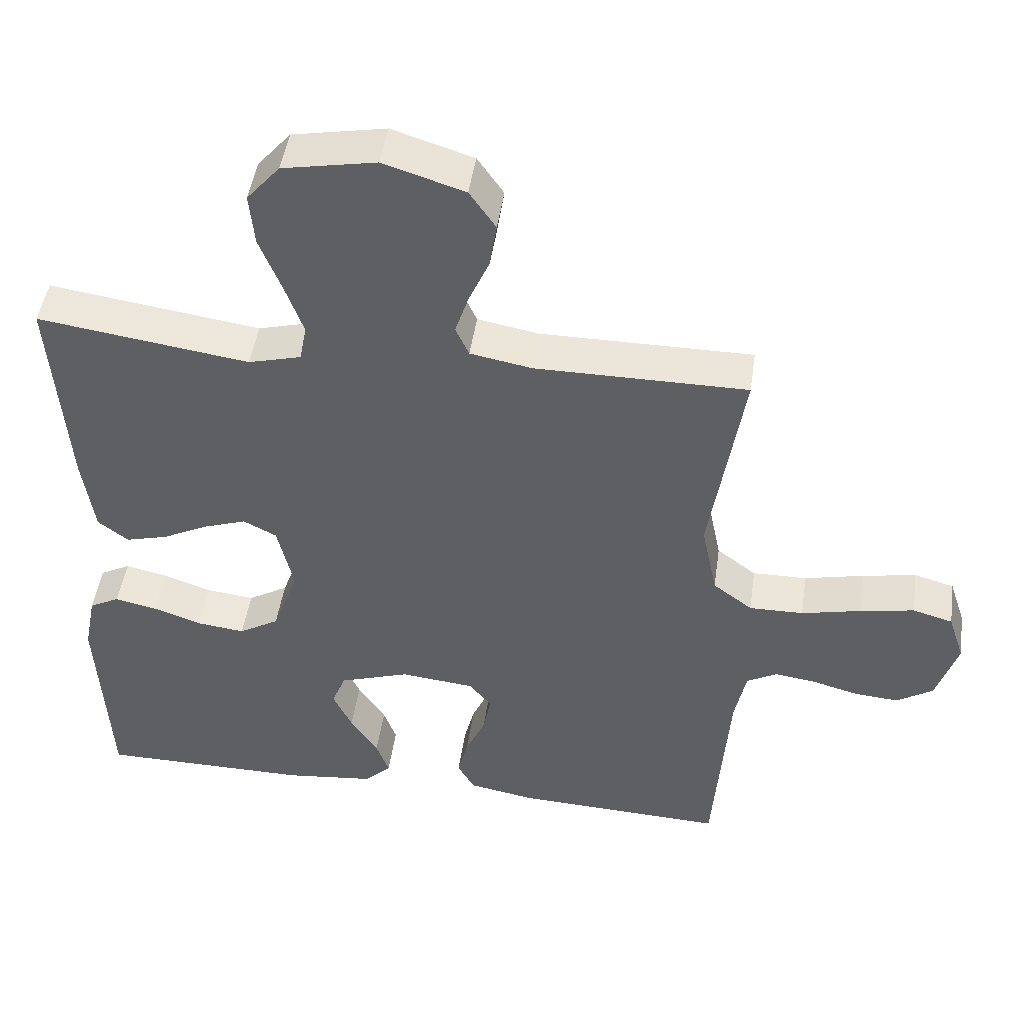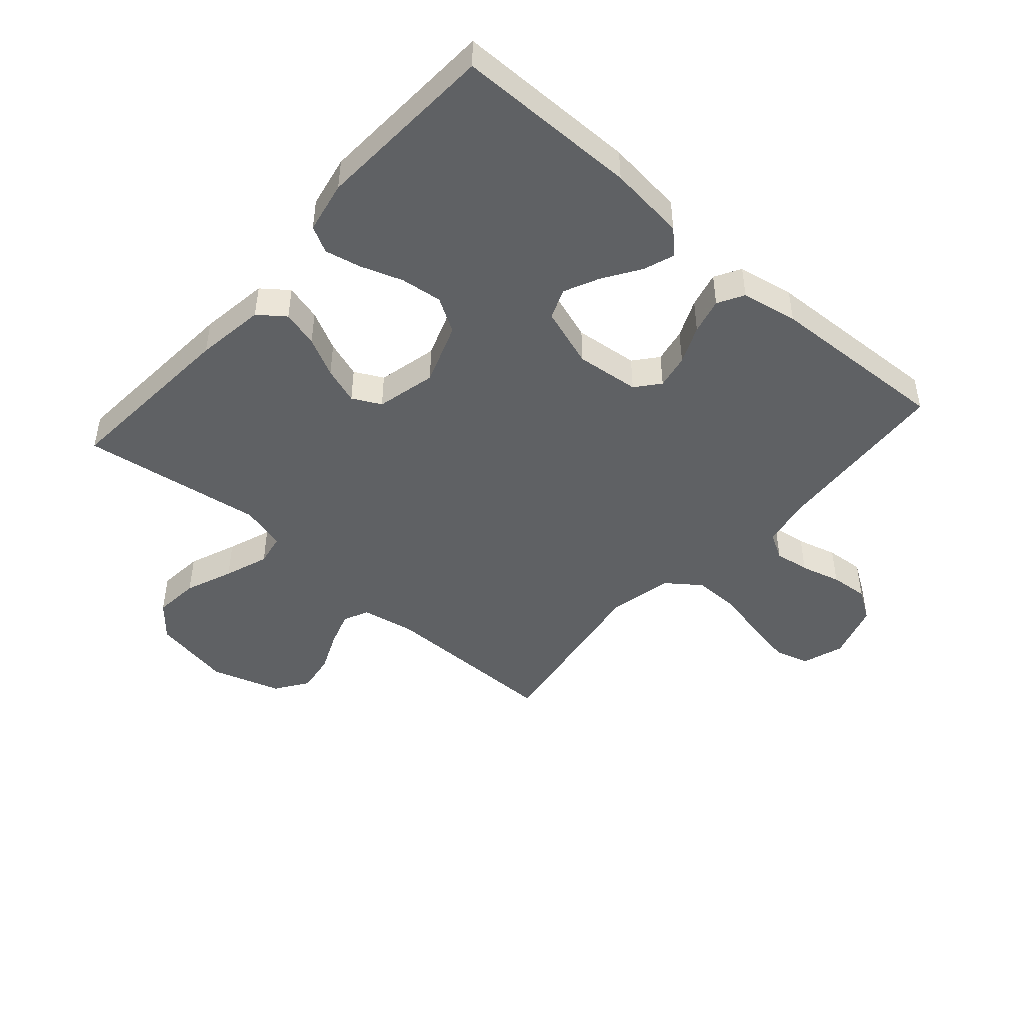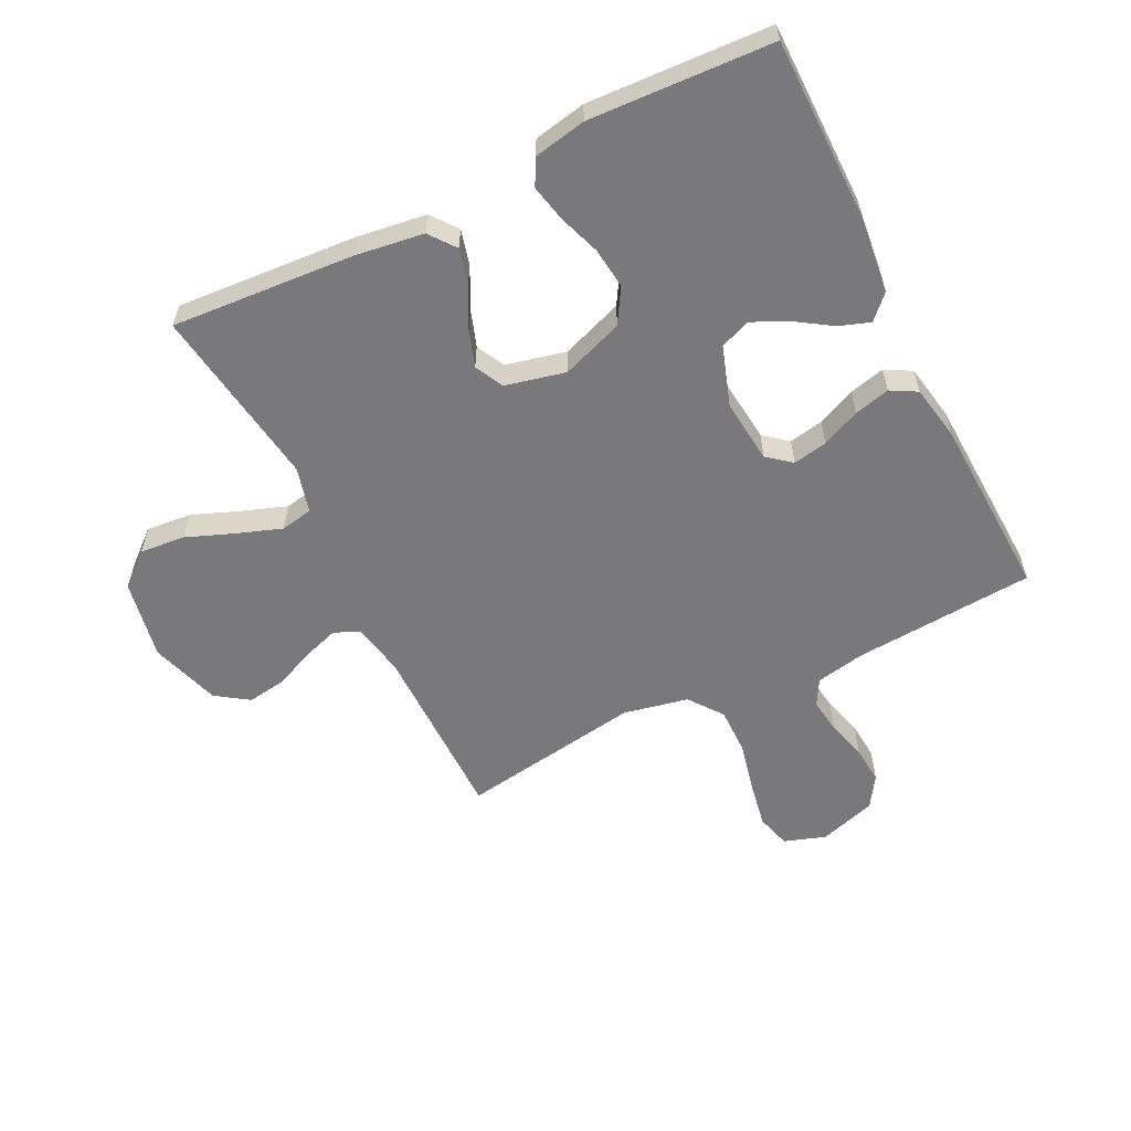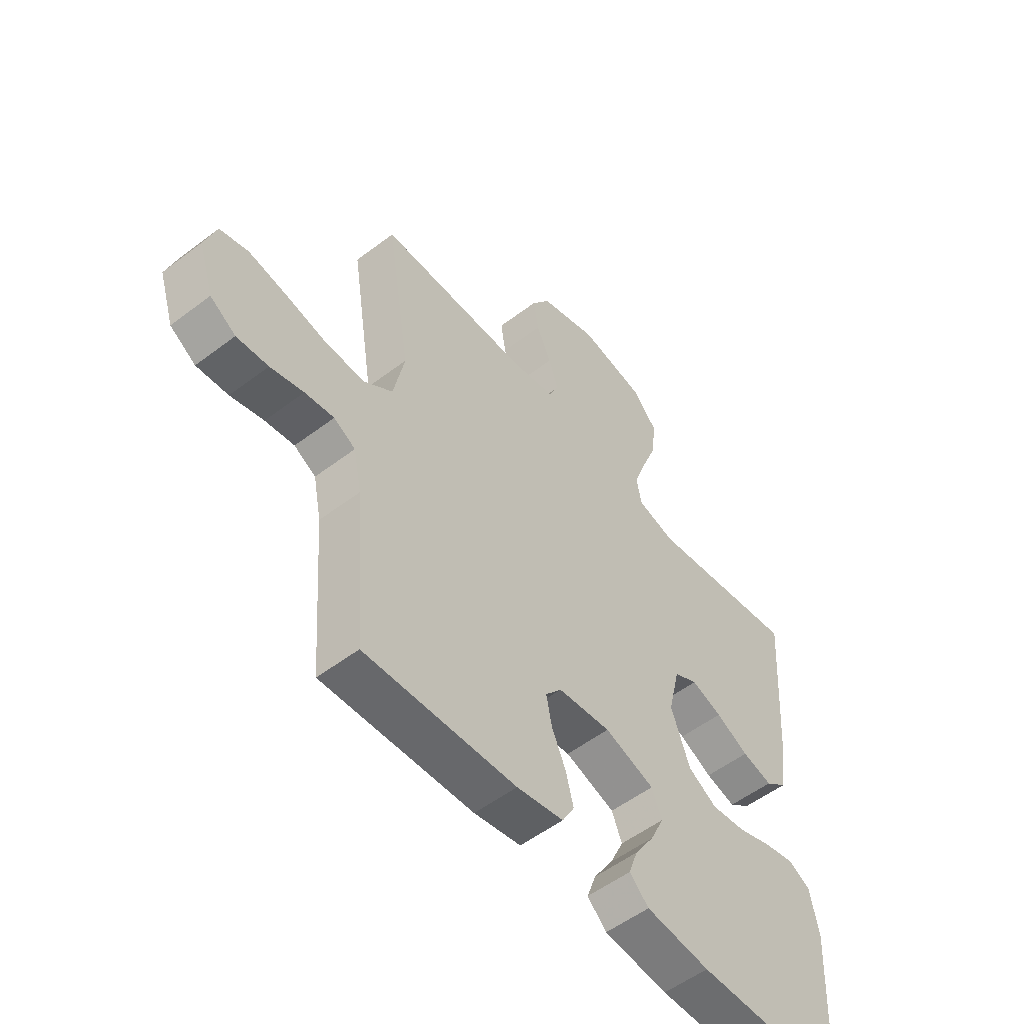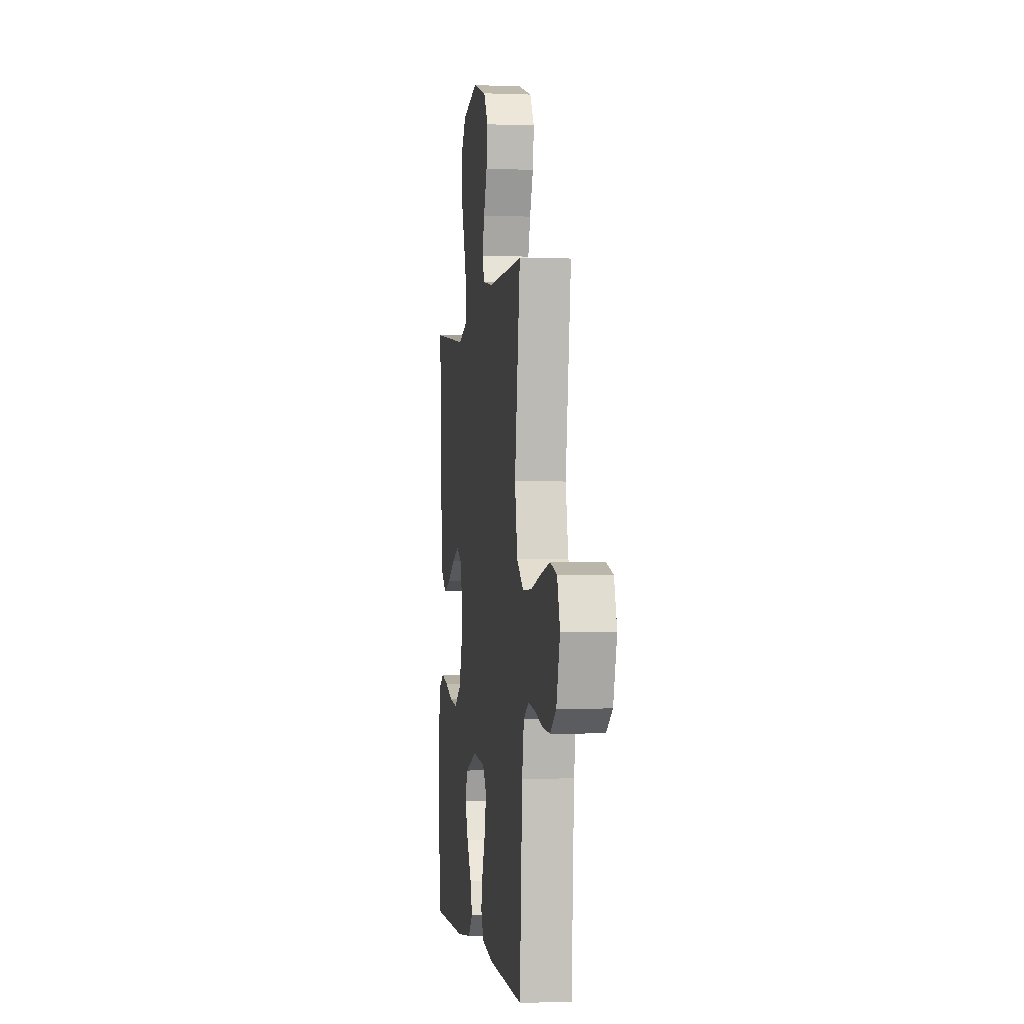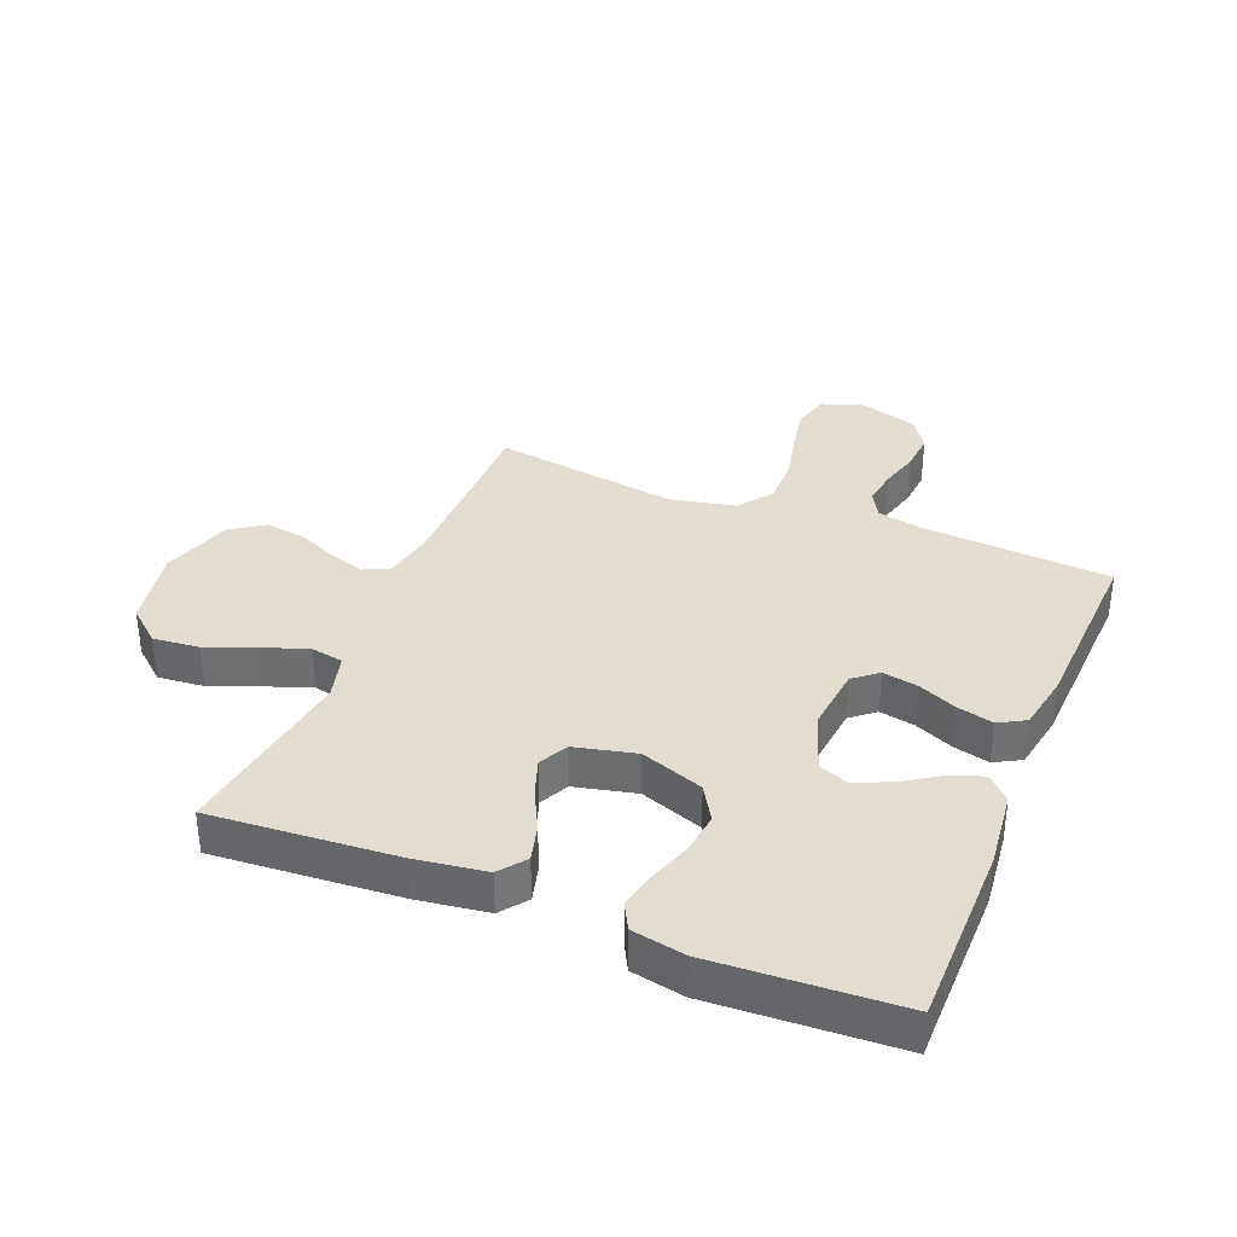
<metadata>
{"format":"obj","ext":"obj","renderer":"f3d","projection":"perspective","resolution":1024,"background":"white","views":[{"elev":47.1,"azim":-171.8,"up":"+Z"},{"elev":-46.2,"azim":138.6,"up":"+Y"},{"elev":-57.9,"azim":116.4,"up":"+Y"},{"elev":-54.1,"azim":-51.0,"up":"+Z"},{"elev":-2.0,"azim":-97.8,"up":"+Z"},{"elev":35.1,"azim":112.0,"up":"+Y"}]}
</metadata>
<code>
v -0.5 0.07 0.5
v -0.2 0.07 0.5
v -0.113 0.07 0.516
v -0.094 0.07 0.558
v -0.113 0.07 0.616
v -0.142 0.07 0.682
v -0.152 0.07 0.747
v -0.115 0.07 0.801
v 0 0.07 0.837
v 0.132 0.07 0.812
v 0.179 0.07 0.757
v 0.172 0.07 0.682
v 0.141 0.07 0.603
v 0.115 0.07 0.53
v 0.125 0.07 0.477
v 0.2 0.07 0.457
v 0.5 0.07 0.5
v 0.479 0.07 0.2
v 0.463 0.07 0.086
v 0.42 0.07 0.053
v 0.36 0.07 0.069
v 0.295 0.07 0.102
v 0.234 0.07 0.123
v 0.187 0.07 0.099
v 0.164 0.07 0
v 0.201 0.07 -0.102
v 0.258 0.07 -0.136
v 0.326 0.07 -0.128
v 0.395 0.07 -0.104
v 0.455 0.07 -0.091
v 0.498 0.07 -0.114
v 0.515 0.07 -0.2
v 0.5 0.07 -0.5
v 0.2 0.07 -0.501
v 0.073 0.07 -0.487
v 0.035 0.07 -0.45
v 0.053 0.07 -0.399
v 0.092 0.07 -0.339
v 0.119 0.07 -0.281
v 0.099 0.07 -0.231
v 0 0.07 -0.198
v -0.105 0.07 -0.209
v -0.137 0.07 -0.248
v -0.126 0.07 -0.305
v -0.098 0.07 -0.368
v -0.083 0.07 -0.427
v -0.107 0.07 -0.47
v -0.2 0.07 -0.487
v -0.5 0.07 -0.5
v -0.522 0.07 -0.2
v -0.538 0.07 -0.12
v -0.581 0.07 -0.096
v -0.639 0.07 -0.104
v -0.705 0.07 -0.122
v -0.768 0.07 -0.127
v -0.819 0.07 -0.094
v -0.849 0.07 0
v -0.826 0.07 0.069
v -0.769 0.07 0.085
v -0.692 0.07 0.071
v -0.608 0.07 0.052
v -0.531 0.07 0.051
v -0.475 0.07 0.093
v -0.453 0.07 0.2
v -0.5 0 0.5
v -0.2 0 0.5
v -0.113 0 0.516
v -0.094 0 0.558
v -0.113 0 0.616
v -0.142 0 0.682
v -0.152 0 0.747
v -0.115 0 0.801
v 0 0 0.837
v 0.132 0 0.812
v 0.179 0 0.757
v 0.172 0 0.682
v 0.141 0 0.603
v 0.115 0 0.53
v 0.125 0 0.477
v 0.2 0 0.457
v 0.5 0 0.5
v 0.479 0 0.2
v 0.463 0 0.086
v 0.42 0 0.053
v 0.36 0 0.069
v 0.295 0 0.102
v 0.234 0 0.123
v 0.187 0 0.099
v 0.164 0 0
v 0.201 0 -0.102
v 0.258 0 -0.136
v 0.326 0 -0.128
v 0.395 0 -0.104
v 0.455 0 -0.091
v 0.498 0 -0.114
v 0.515 0 -0.2
v 0.5 0 -0.5
v 0.2 0 -0.501
v 0.073 0 -0.487
v 0.035 0 -0.45
v 0.053 0 -0.399
v 0.092 0 -0.339
v 0.119 0 -0.281
v 0.099 0 -0.231
v 0 0 -0.198
v -0.105 0 -0.209
v -0.137 0 -0.248
v -0.126 0 -0.305
v -0.098 0 -0.368
v -0.083 0 -0.427
v -0.107 0 -0.47
v -0.2 0 -0.487
v -0.5 0 -0.5
v -0.522 0 -0.2
v -0.538 0 -0.12
v -0.581 0 -0.096
v -0.639 0 -0.104
v -0.705 0 -0.122
v -0.768 0 -0.127
v -0.819 0 -0.094
v -0.849 0 0
v -0.826 0 0.069
v -0.769 0 0.085
v -0.692 0 0.071
v -0.608 0 0.052
v -0.531 0 0.051
v -0.475 0 0.093
v -0.453 0 0.2
f 59 60 61
f 58 59 61
f 57 58 61
f 56 57 61
f 55 56 61
f 54 55 61
f 53 54 61
f 52 53 61 62
f 51 52 62 63
f 48 49 50
f 47 48 50
f 46 47 50
f 45 46 50
f 44 45 50
f 50 51 63
f 44 50 63
f 43 44 63
f 36 37 38
f 35 36 38
f 34 35 38
f 33 34 38
f 32 33 38
f 31 32 38
f 30 31 38
f 29 30 38
f 28 29 38
f 27 28 38 39
f 26 27 39 40
f 20 21 22
f 19 20 22
f 18 19 22
f 17 18 22
f 16 17 22
f 15 16 22 23
f 11 12 13
f 10 11 13
f 9 10 13
f 8 9 13
f 7 8 13
f 6 7 13
f 5 6 13
f 4 5 13 14
f 3 4 14 15
f 64 1 2
f 2 3 15
f 64 2 15
f 63 64 15
f 43 63 15
f 42 43 15
f 15 23 24
f 15 24 25
f 42 15 25
f 41 42 25
f 25 26 40 41
f 125 124 123
f 125 123 122
f 125 122 121
f 125 121 120
f 125 120 119
f 125 119 118
f 125 118 117
f 126 125 117 116
f 127 126 116 115
f 114 113 112
f 114 112 111
f 114 111 110
f 114 110 109
f 114 109 108
f 127 115 114
f 127 114 108
f 127 108 107
f 102 101 100
f 102 100 99
f 102 99 98
f 102 98 97
f 102 97 96
f 102 96 95
f 102 95 94
f 102 94 93
f 102 93 92
f 103 102 92 91
f 104 103 91 90
f 86 85 84
f 86 84 83
f 86 83 82
f 86 82 81
f 86 81 80
f 87 86 80 79
f 77 76 75
f 77 75 74
f 77 74 73
f 77 73 72
f 77 72 71
f 77 71 70
f 77 70 69
f 78 77 69 68
f 79 78 68 67
f 66 65 128
f 79 67 66
f 79 66 128
f 79 128 127
f 79 127 107
f 79 107 106
f 88 87 79
f 89 88 79
f 89 79 106
f 89 106 105
f 105 104 90 89
f 1 65 66 2
f 2 66 67 3
f 3 67 68 4
f 4 68 69 5
f 5 69 70 6
f 6 70 71 7
f 7 71 72 8
f 8 72 73 9
f 9 73 74 10
f 10 74 75 11
f 11 75 76 12
f 12 76 77 13
f 13 77 78 14
f 14 78 79 15
f 15 79 80 16
f 16 80 81 17
f 17 81 82 18
f 18 82 83 19
f 19 83 84 20
f 20 84 85 21
f 21 85 86 22
f 22 86 87 23
f 23 87 88 24
f 24 88 89 25
f 25 89 90 26
f 26 90 91 27
f 27 91 92 28
f 28 92 93 29
f 29 93 94 30
f 30 94 95 31
f 31 95 96 32
f 32 96 97 33
f 33 97 98 34
f 34 98 99 35
f 35 99 100 36
f 36 100 101 37
f 37 101 102 38
f 38 102 103 39
f 39 103 104 40
f 40 104 105 41
f 41 105 106 42
f 42 106 107 43
f 43 107 108 44
f 44 108 109 45
f 45 109 110 46
f 46 110 111 47
f 47 111 112 48
f 48 112 113 49
f 49 113 114 50
f 50 114 115 51
f 51 115 116 52
f 52 116 117 53
f 53 117 118 54
f 54 118 119 55
f 55 119 120 56
f 56 120 121 57
f 57 121 122 58
f 58 122 123 59
f 59 123 124 60
f 60 124 125 61
f 61 125 126 62
f 62 126 127 63
f 63 127 128 64
f 64 128 65 1

</code>
